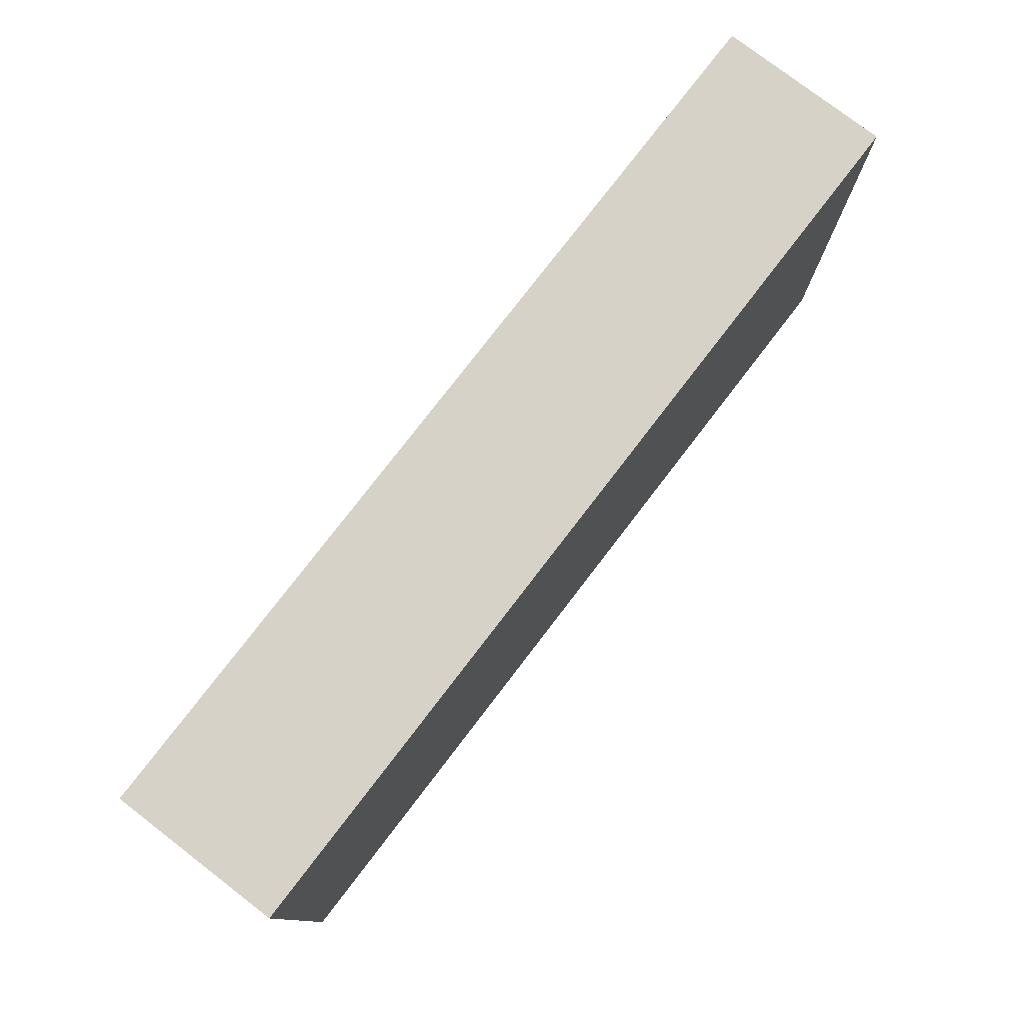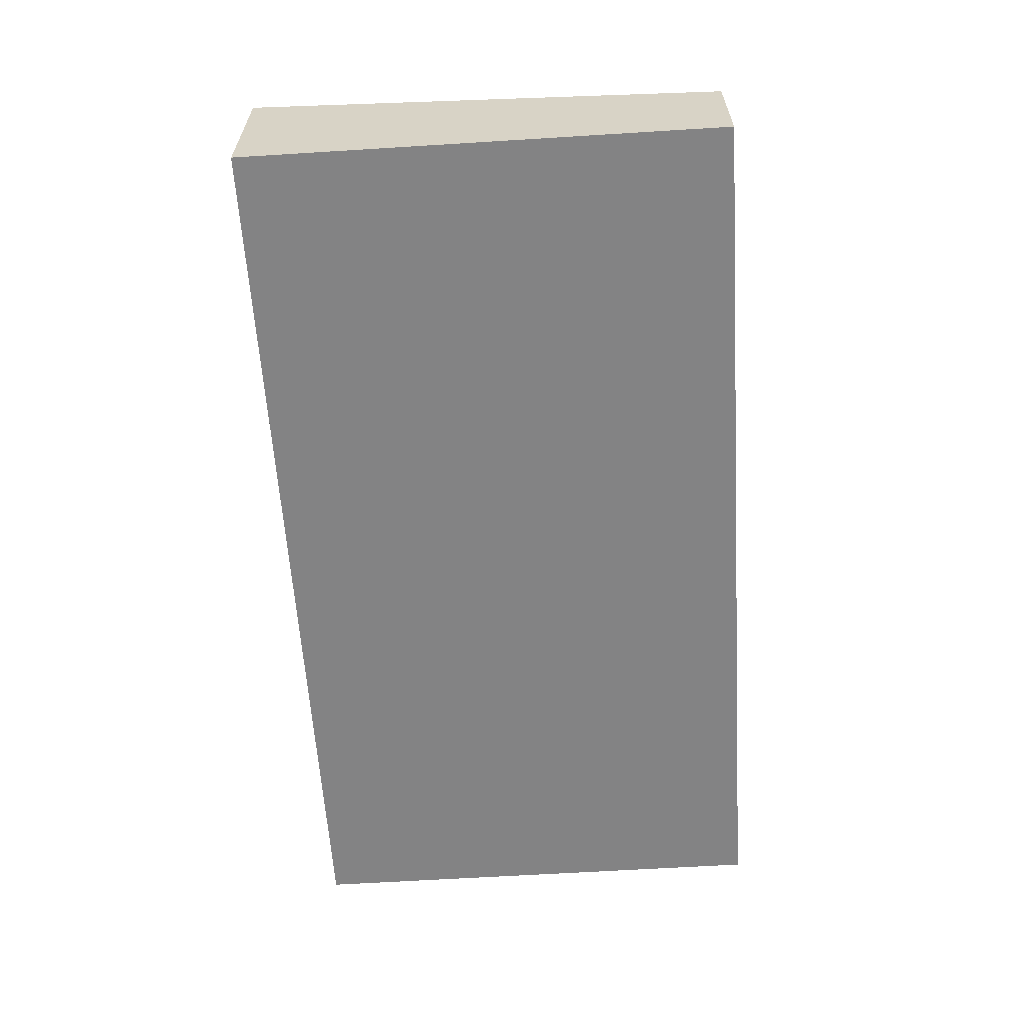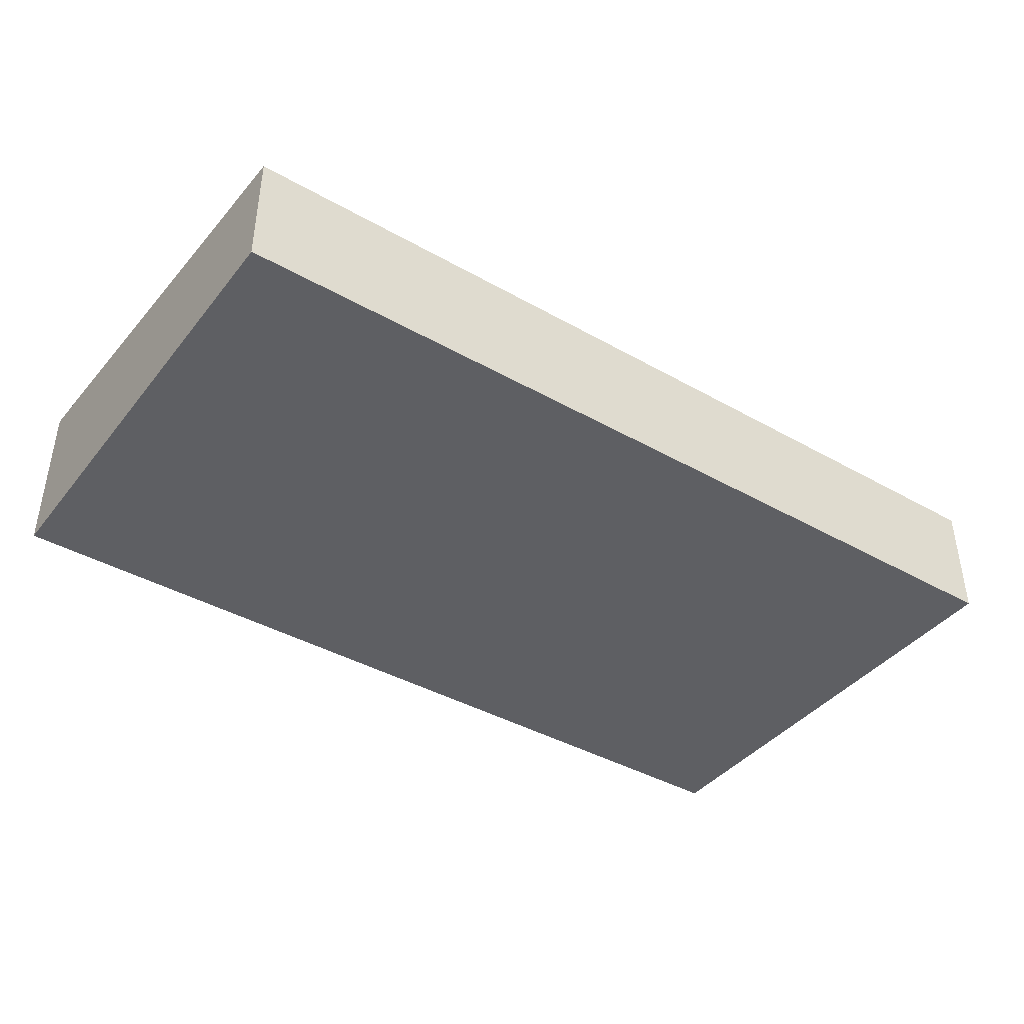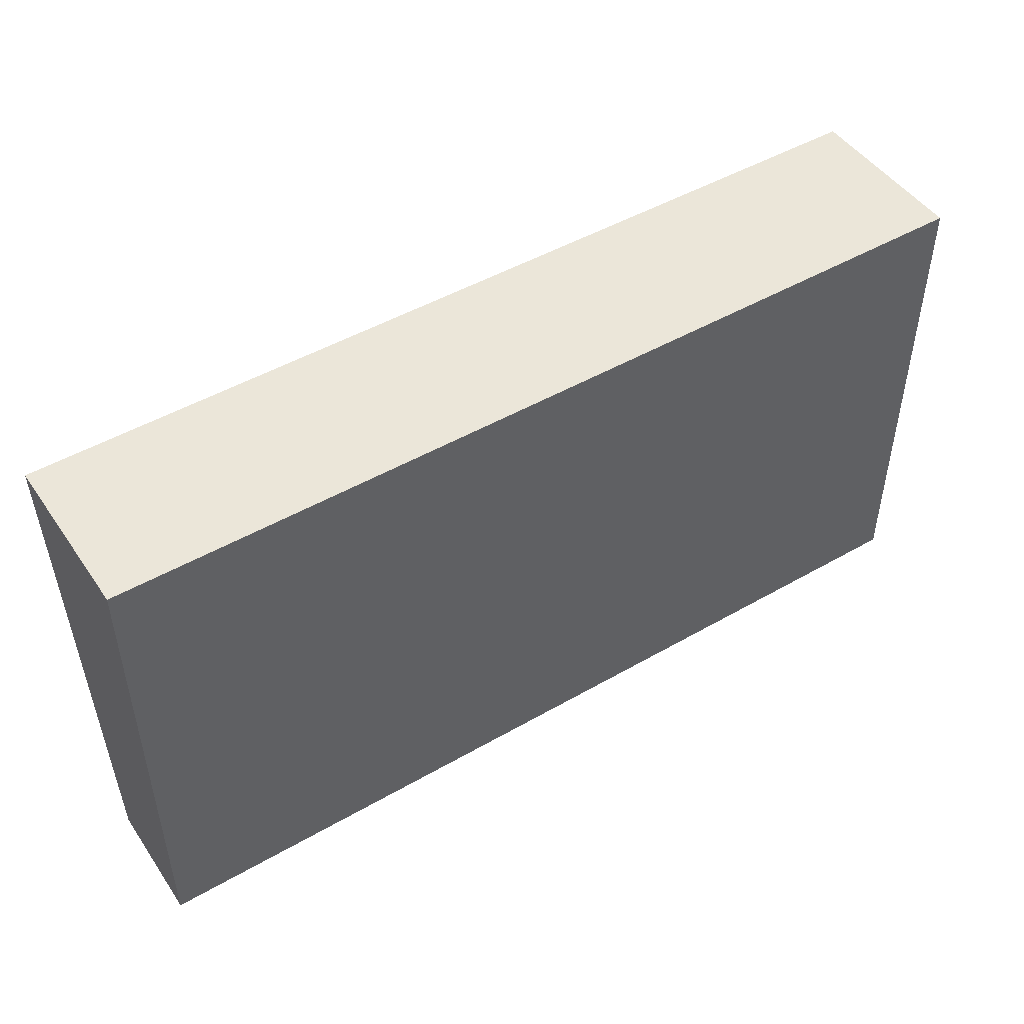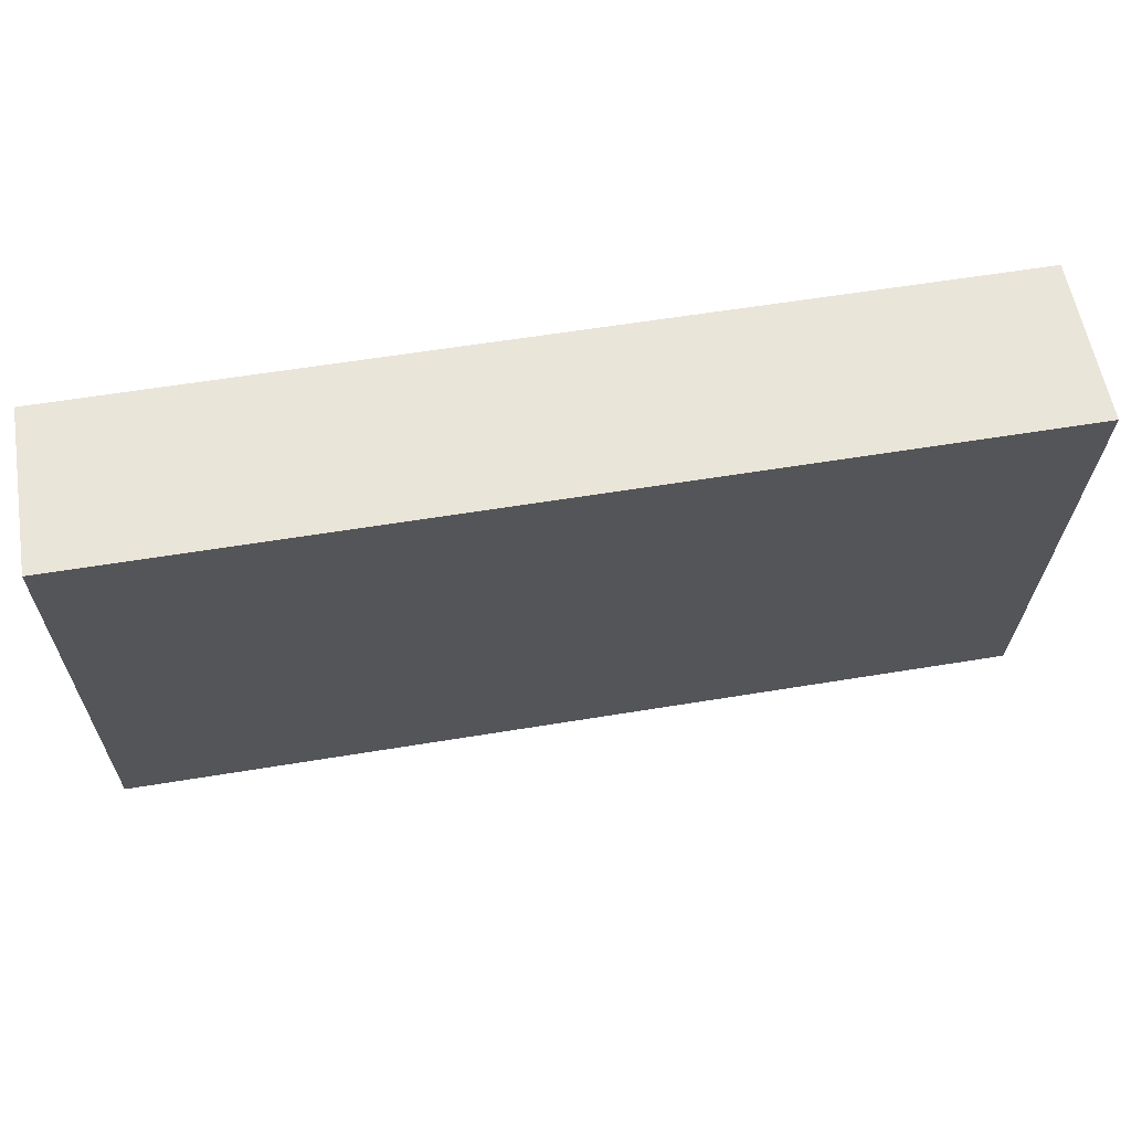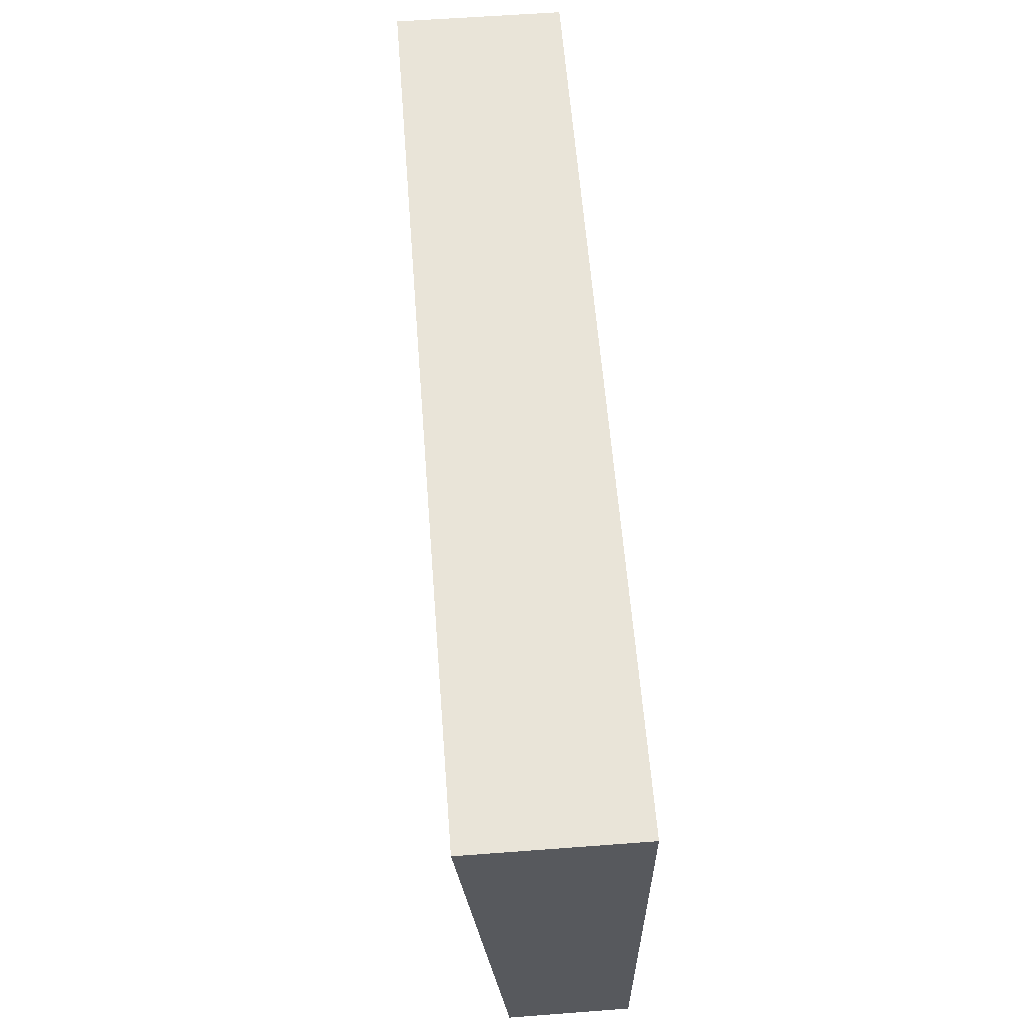
<metadata>
{"format":"obj","ext":"obj","renderer":"f3d","projection":"perspective","resolution":1024,"background":"white","views":[{"elev":77.8,"azim":127.5,"up":"+Y"},{"elev":-61.1,"azim":-86.3,"up":"+Z"},{"elev":-40.7,"azim":-34.7,"up":"+Z"},{"elev":47.9,"azim":147.1,"up":"+Y"},{"elev":58.4,"azim":-9.7,"up":"+Y"},{"elev":60.1,"azim":85.6,"up":"+Y"}]}
</metadata>
<code>
o Extruded.001
v -2.737 -0.4018 -1.802
v -2.737 -0.6178 -1.802
v -2.737 -0.6178 -1.748
v -2.737 -0.4018 -1.727
v -2.333 -0.4018 -1.727
v -2.333 -0.4018 -1.802
v -2.333 -0.6178 -1.748
v -2.333 -0.6178 -1.802
f 1 2 3
f 3 4 1
f 5 6 1
f 1 4 5
f 6 5 7
f 7 8 6
f 3 2 8
f 8 7 3
f 5 4 3
f 3 7 5
f 6 8 2
f 2 1 6

</code>
